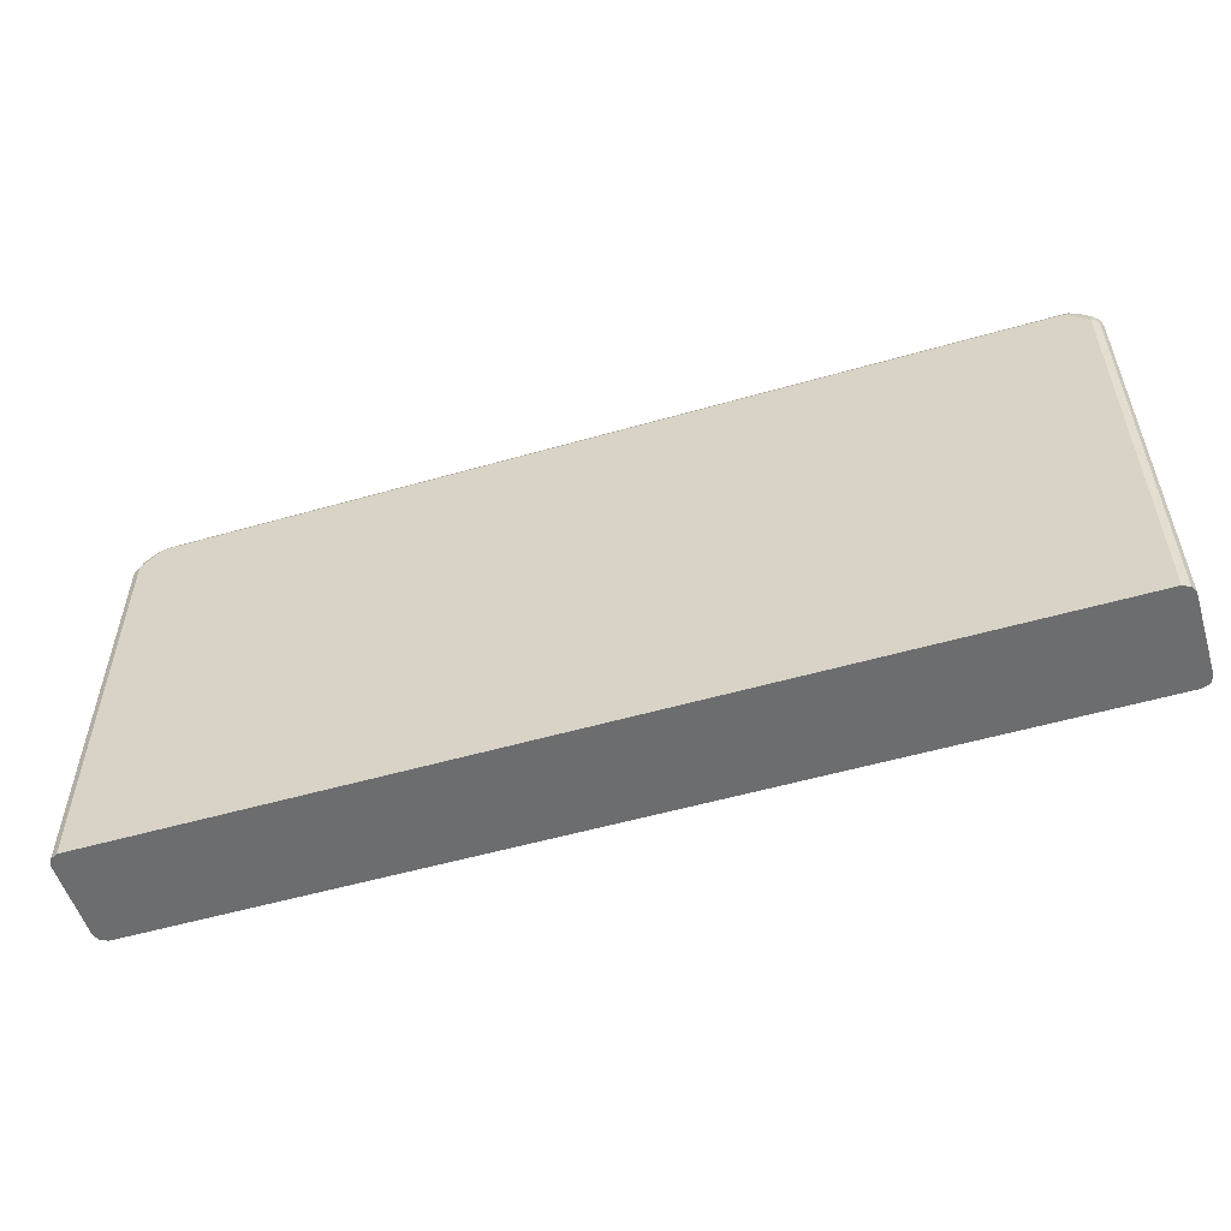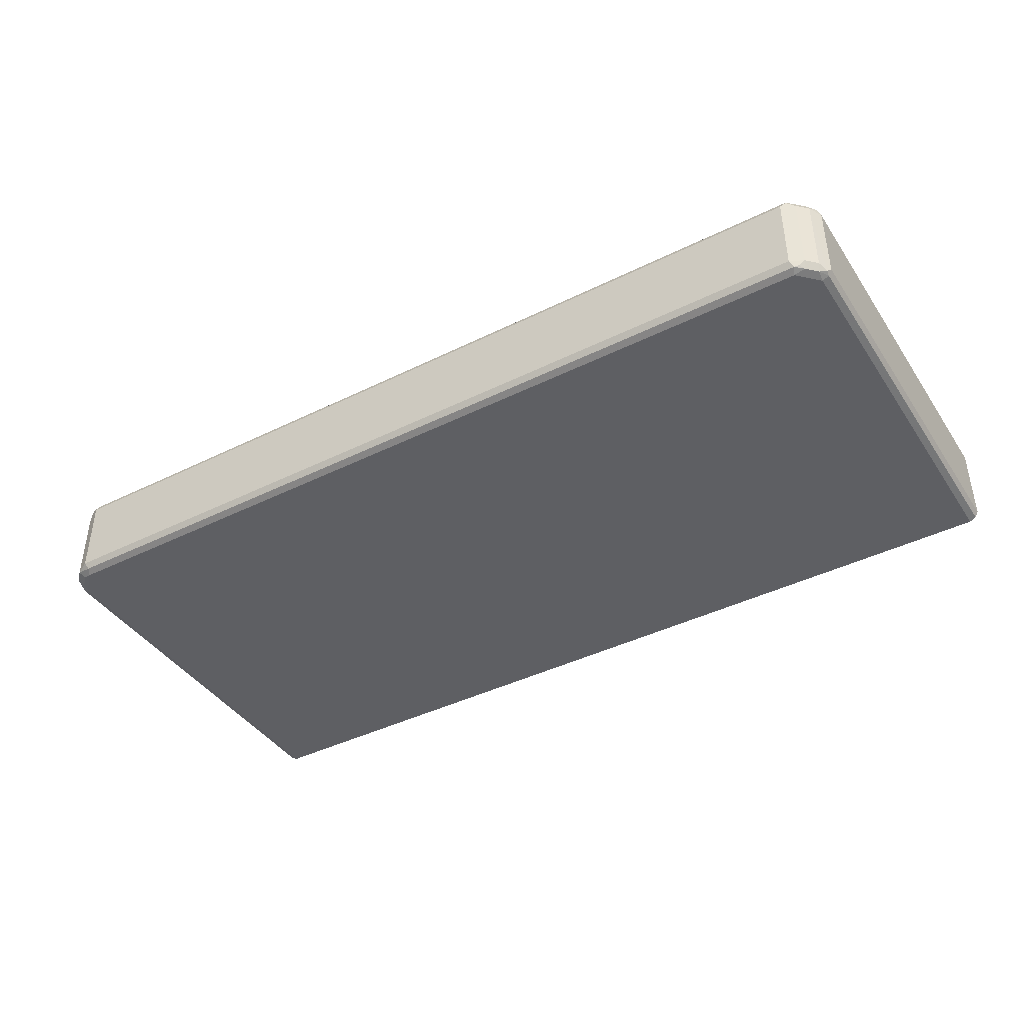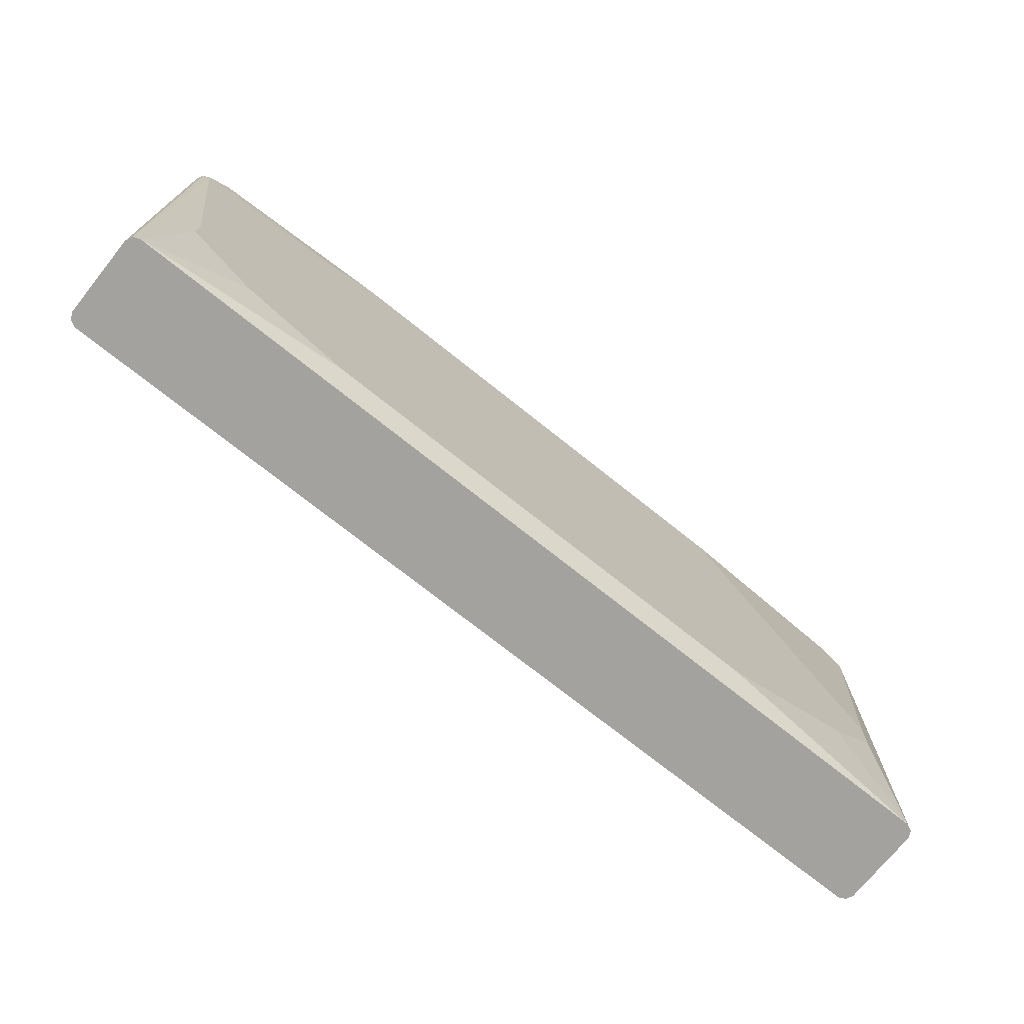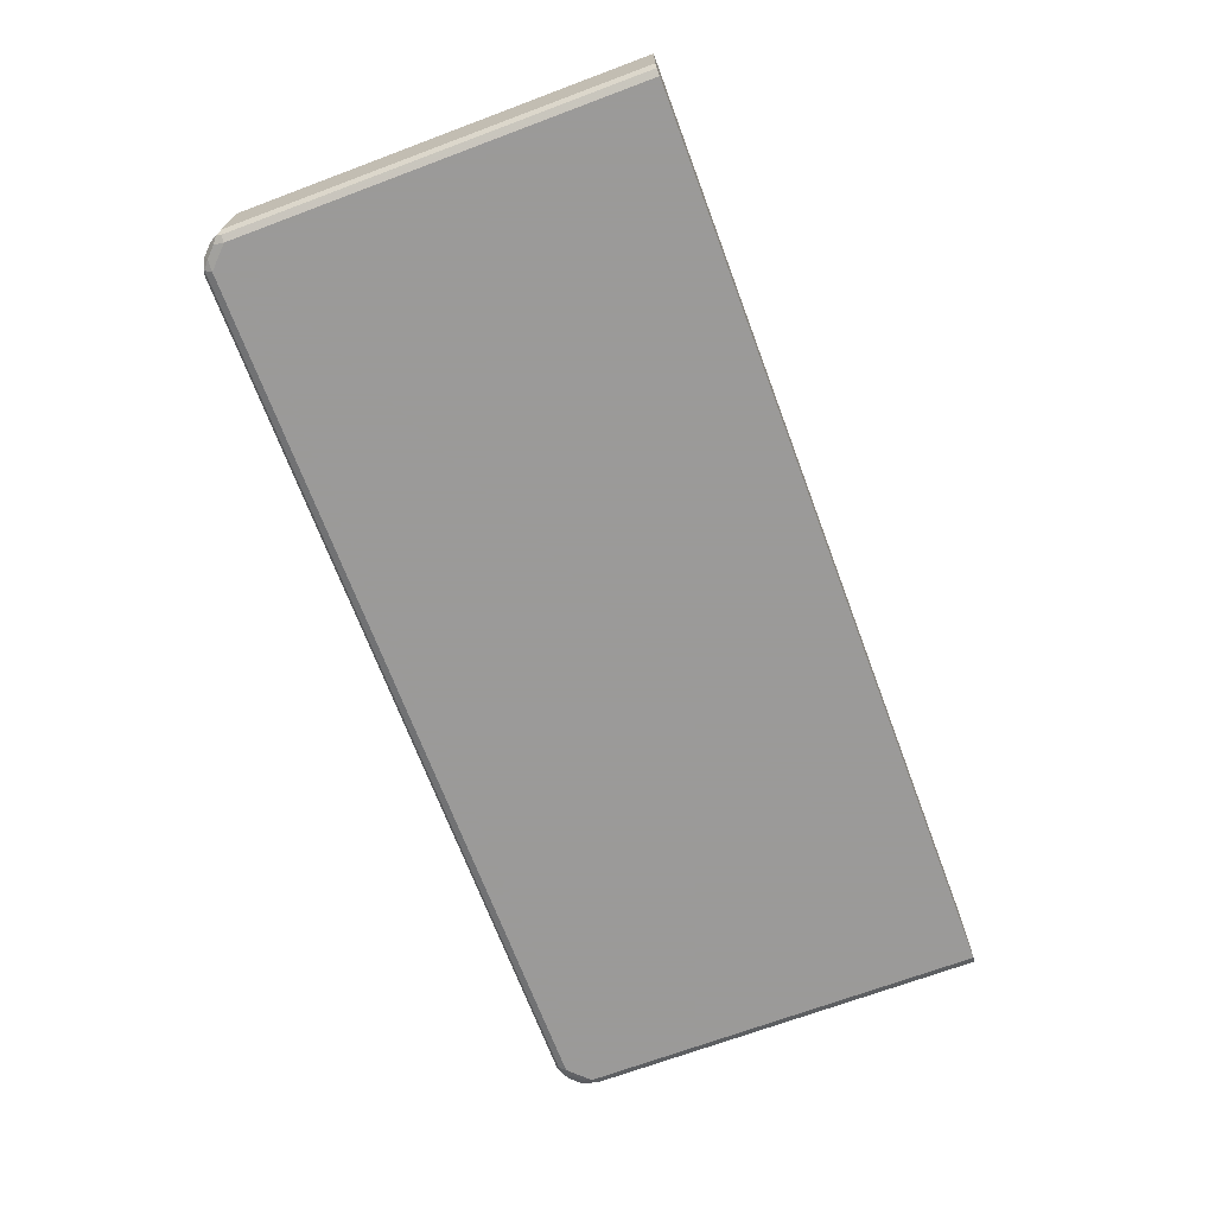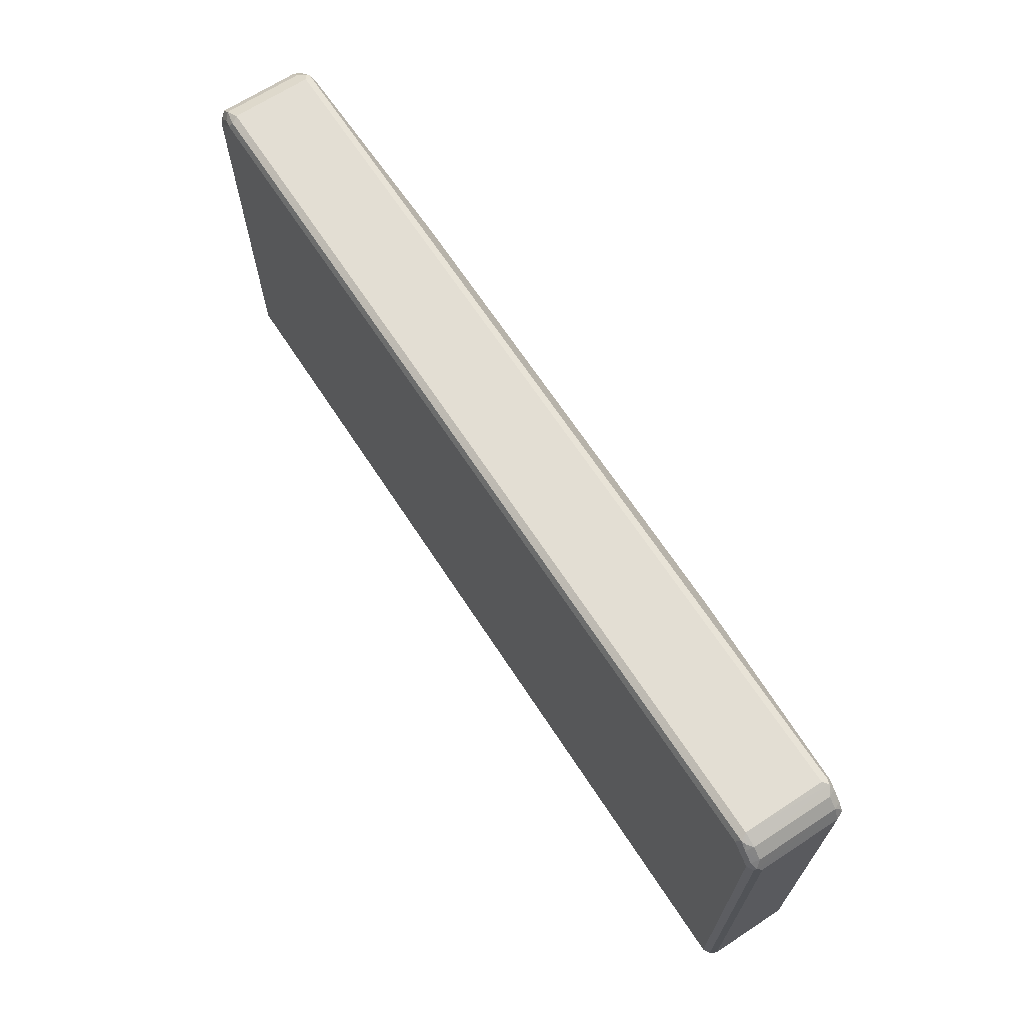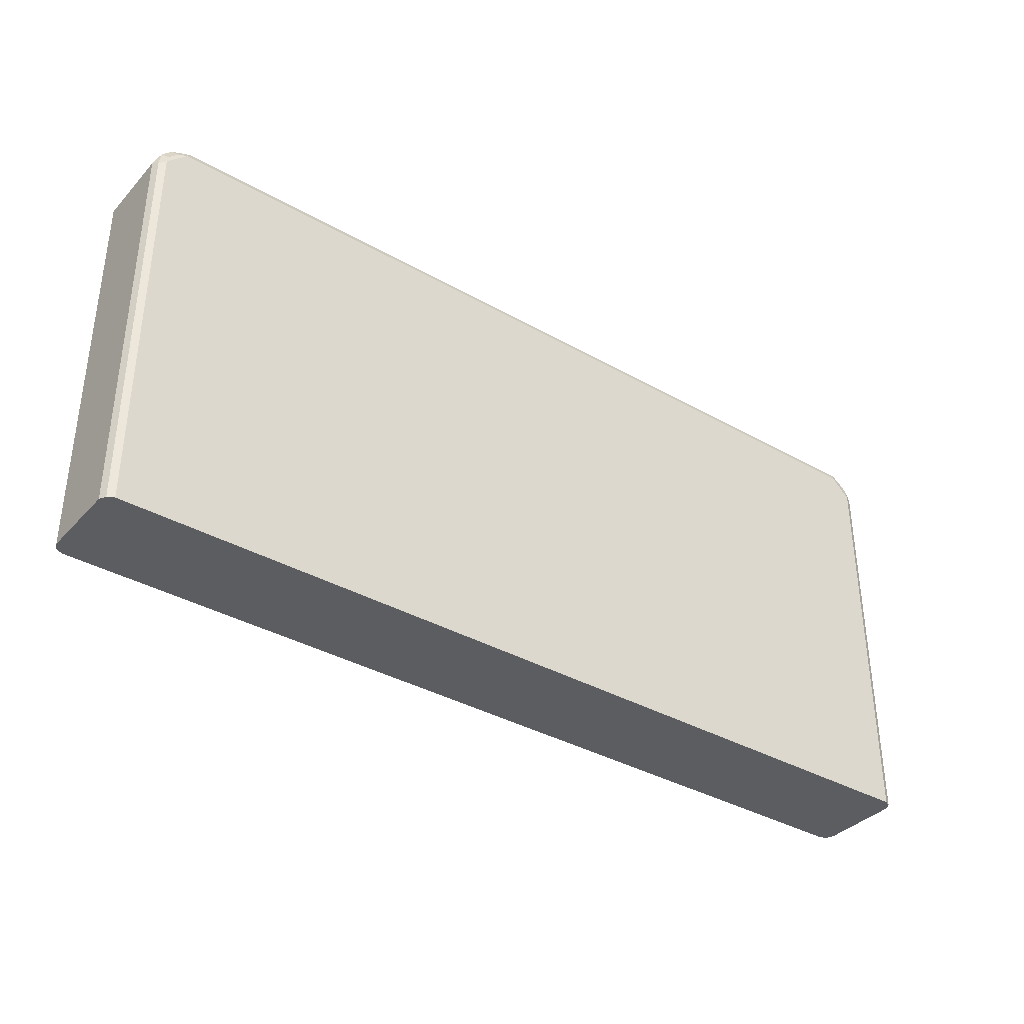
<metadata>
{"format":"obj","ext":"obj","renderer":"f3d","projection":"perspective","resolution":1024,"background":"white","views":[{"elev":-53.9,"azim":17.0,"up":"+Z"},{"elev":-41.4,"azim":30.9,"up":"+Y"},{"elev":-72.5,"azim":141.3,"up":"+Z"},{"elev":-69.5,"azim":110.5,"up":"+Y"},{"elev":67.2,"azim":56.8,"up":"+Z"},{"elev":-36.4,"azim":-36.5,"up":"+Z"}]}
</metadata>
<code>
v 0.6947 -0.07552 0.04515
v 0.6947 -0.1963 0.04515
v 0.6899 -0.06402 0.04515
v 0.6947 -0.07552 0.6493
v 0.6947 -0.1963 0.6493
v 0.6909 -0.2039 0.6569
v 0.6896 -0.2063 0.04515
v 0.6794 -0.06033 0.04515
v 0.6794 -0.06041 0.6493
v 0.6895 -0.06545 0.6544
v 0.6871 -0.06797 0.6607
v 0.6845 -0.07552 0.6695
v 0.6845 -0.1963 0.6695
v 0.6813 -0.2076 0.6644
v 0.6895 -0.2064 0.6493
v 0.6895 -0.2064 0.04515
v 0.3624 -0.04532 0.09061
v 0.5285 -0.04532 0.1359
v 0.6341 -0.04532 0.2115
v 0.6341 -0.04532 0.2567
v -0.6794 -0.06033 0.04515
v 0.6492 -0.06041 0.6795
v 0.6643 -0.06418 0.6814
v 0.6794 -0.06418 0.6663
v 0.453 -0.04532 0.604
v 0.4379 -0.04532 0.6191
v 0.6694 -0.07552 0.6846
v 0.6694 -0.1963 0.6846
v 0.6662 -0.2076 0.6795
v 0.6794 -0.2114 0.6493
v 0.6796 -0.2114 0.04515
v -0.3473 -0.04532 0.09061
v -0.6896 -0.06537 0.04515
v -0.6794 -0.06041 0.6493
v -0.6341 -0.04532 0.2869
v -0.6341 -0.04532 0.2417
v -0.5587 -0.04532 0.1813
v 0.6492 -0.06545 0.6896
v 0.3624 -0.04532 0.6493
v 0.3624 -0.05539 0.6695
v -0.6569 -0.06418 0.6871
v 0.6569 -0.06797 0.6909
v 0.6492 -0.1963 0.6946
v 0.6607 -0.2039 0.6871
v 0.6543 -0.2064 0.6896
v 0.6492 -0.2114 0.6795
v 0.6794 -0.2114 0.04515
v -0.6895 -0.06545 0.6493
v -0.6871 -0.06418 0.6569
v -0.6947 -0.07552 0.04515
v -0.6947 -0.07552 0.6493
v -0.6492 -0.06041 0.6795
v -0.3473 -0.04532 0.6493
v -0.6492 -0.06545 0.6896
v -0.3548 -0.04909 0.6569
v -0.6744 -0.07048 0.6745
v -0.6593 -0.07048 0.6896
v -0.6492 -0.07552 0.6946
v 0.6492 -0.07552 0.6946
v -0.6492 -0.1963 0.6946
v -0.6442 -0.2064 0.6896
v -0.6492 -0.2114 0.6795
v -0.6794 -0.2114 0.04515
v -0.6895 -0.07048 0.6594
v -0.6947 -0.1963 0.04515
v -0.6845 -0.08056 0.6695
v -0.6947 -0.1963 0.6493
v -0.6694 -0.08056 0.6846
v -0.6694 -0.2013 0.6846
v -0.6569 -0.2039 0.6871
v -0.6619 -0.2089 0.677
v -0.677 -0.2089 0.6619
v -0.6794 -0.2114 0.6493
v -0.6798 -0.2113 0.04515
v -0.6895 -0.2064 0.04515
v -0.6845 -0.2013 0.6695
v -0.6895 -0.2064 0.6443
v -0.6871 -0.2039 0.6569
f 38 54 42
f 39 53 55
f 39 55 40
f 40 55 41
f 41 55 53
f 41 53 52
f 41 49 56
f 42 59 43
f 41 57 58
f 41 58 54
f 42 54 58
f 42 58 59
f 43 45 44
f 43 59 58
f 38 41 54
f 41 56 57
f 34 53 35
f 28 42 43
f 34 41 52
f 28 43 44
f 28 44 29
f 29 44 45
f 29 45 46
f 29 46 30
f 30 47 31
f 30 46 62
f 30 62 73
f 30 73 63
f 30 63 47
f 33 48 49
f 33 49 34
f 33 50 51
f 33 51 48
f 34 49 41
f 34 52 53
f 43 58 60
f 72 77 73
f 43 61 45
f 62 71 72
f 62 72 73
f 63 73 74
f 65 75 77
f 65 77 67
f 66 76 69
f 66 69 68
f 67 77 78
f 67 78 76
f 69 76 72
f 69 72 71
f 69 71 70
f 72 76 78
f 72 78 77
f 27 42 28
f 62 70 71
f 61 70 62
f 60 70 61
f 60 69 70
f 45 61 62
f 45 62 46
f 48 51 49
f 49 51 64
f 49 64 56
f 50 65 67
f 50 67 51
f 43 60 61
f 51 66 64
f 51 76 66
f 56 64 66
f 56 66 68
f 56 68 57
f 57 68 69
f 57 69 60
f 57 60 58
f 51 67 76
f 23 42 27
f 9 23 24
f 22 41 38
f 3 8 9
f 3 9 10
f 3 10 4
f 4 10 11
f 4 11 12
f 4 12 6
f 4 6 5
f 6 12 13
f 6 13 14
f 6 14 15
f 6 15 7
f 7 15 16
f 8 17 18
f 8 18 19
f 8 19 20
f 2 6 7
f 8 20 9
f 2 5 6
f 1 4 5
f 73 77 74
f 1 2 7
f 1 7 16
f 1 16 31
f 1 31 47
f 1 47 63
f 1 63 74
f 1 74 75
f 1 75 65
f 1 65 50
f 1 50 33
f 1 33 21
f 1 21 8
f 1 8 3
f 1 3 4
f 1 5 2
f 8 21 32
f 8 32 17
f 9 22 23
f 17 53 39
f 17 39 26
f 17 26 25
f 17 25 20
f 17 20 19
f 17 19 18
f 21 33 34
f 21 34 35
f 21 35 36
f 21 36 37
f 21 37 32
f 22 38 23
f 22 26 39
f 22 39 40
f 22 40 41
f 17 35 53
f 17 36 35
f 17 37 36
f 17 32 37
f 9 24 10
f 9 20 25
f 9 25 26
f 9 26 22
f 10 24 11
f 11 24 12
f 12 24 23
f 23 38 42
f 12 23 27
f 12 28 13
f 13 28 29
f 13 29 14
f 14 29 30
f 14 30 15
f 15 31 16
f 15 30 31
f 12 27 28
f 74 77 75

</code>
